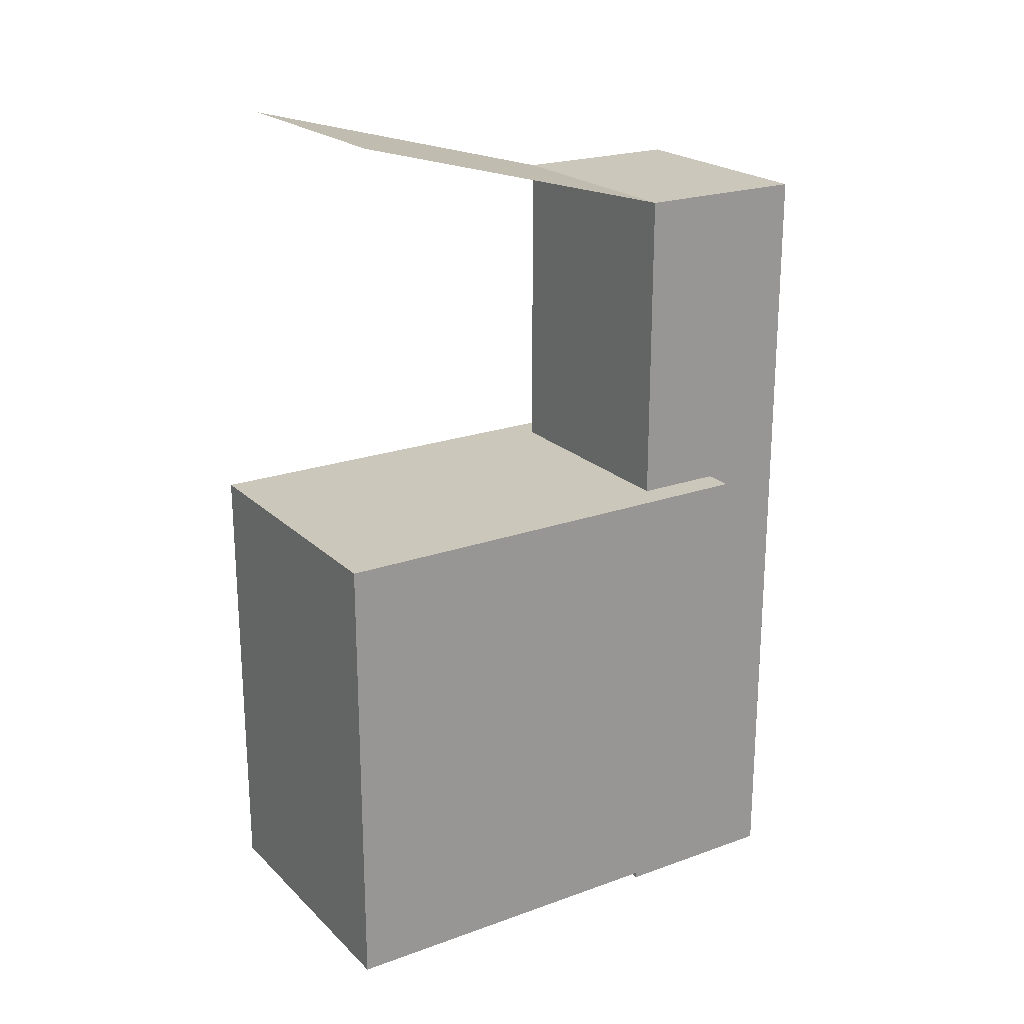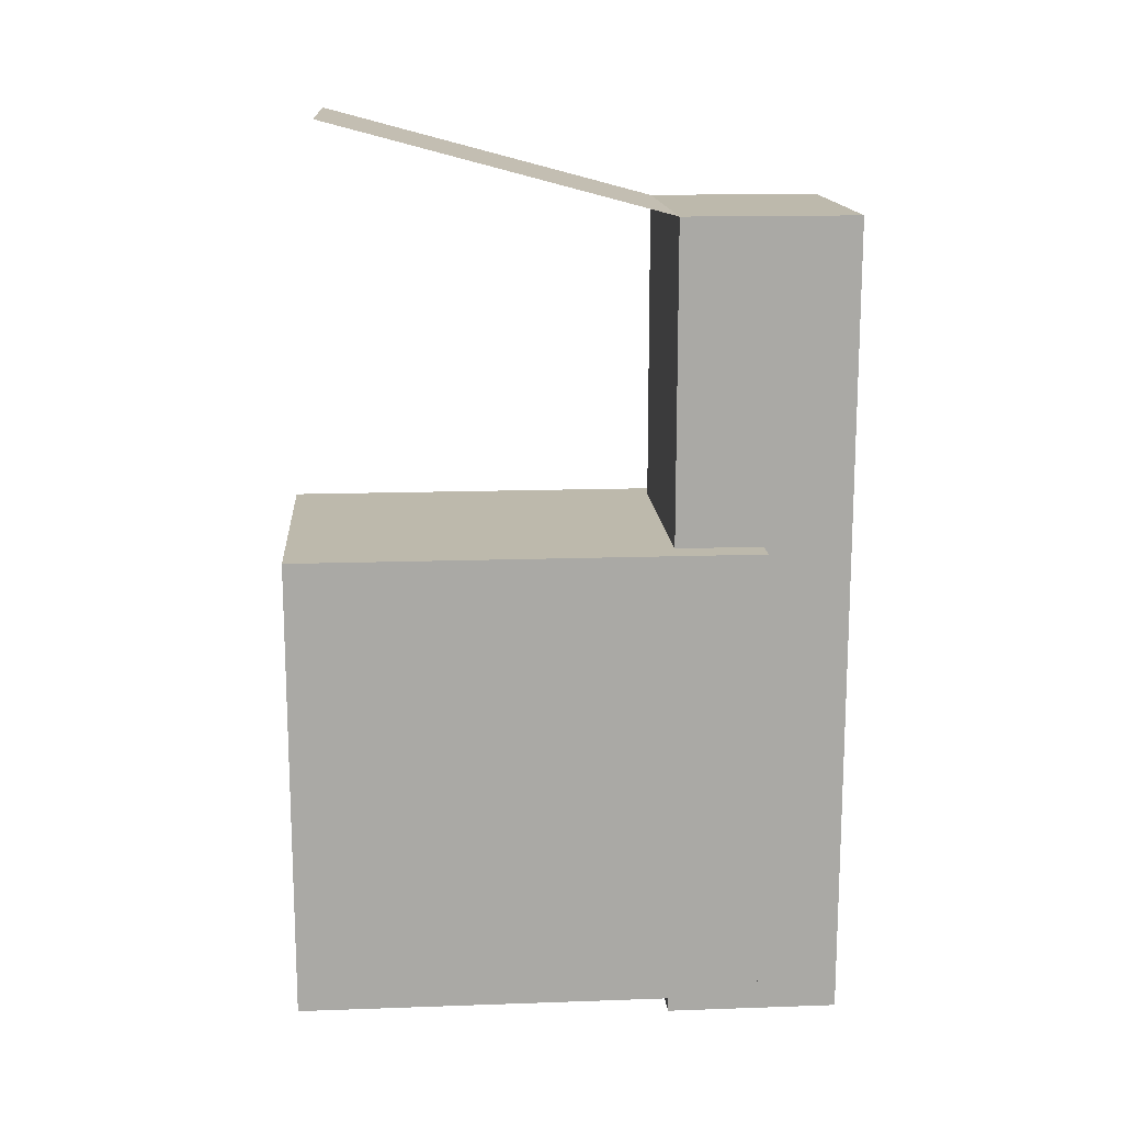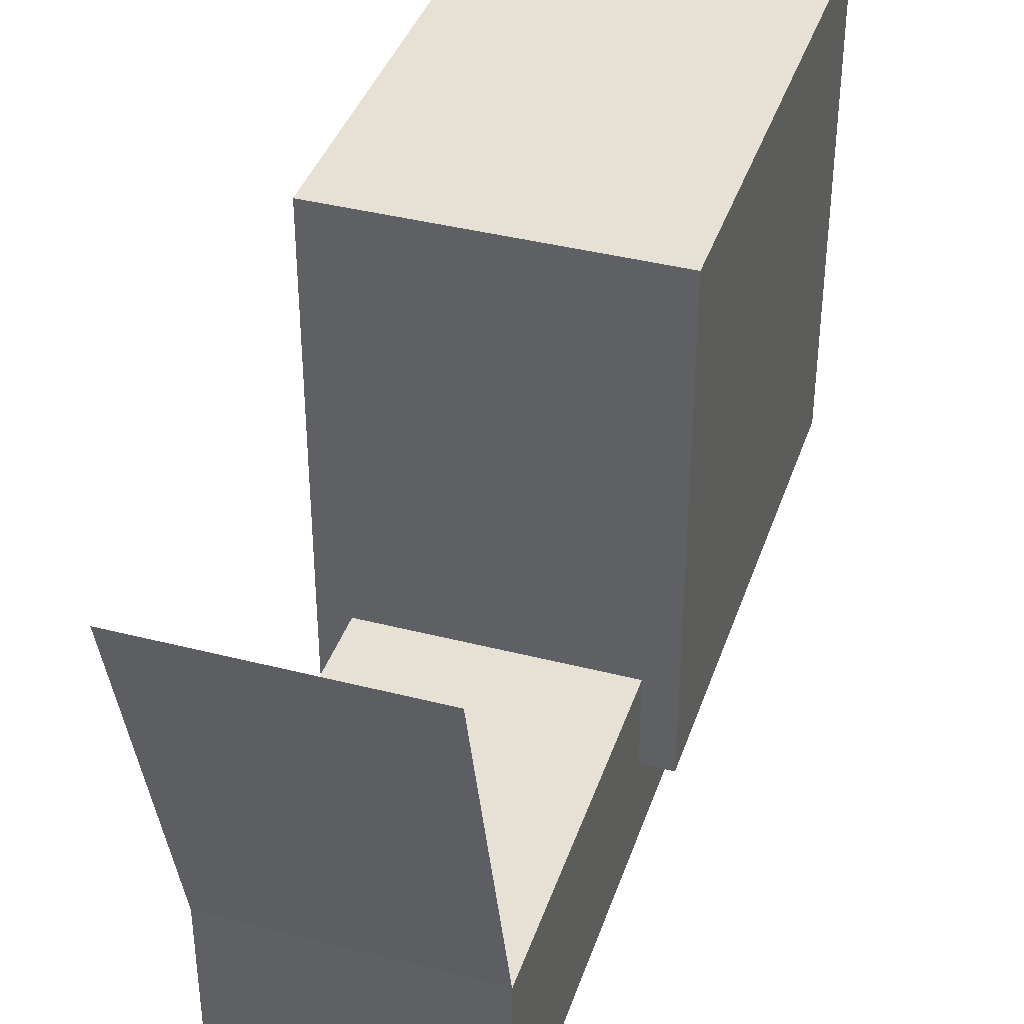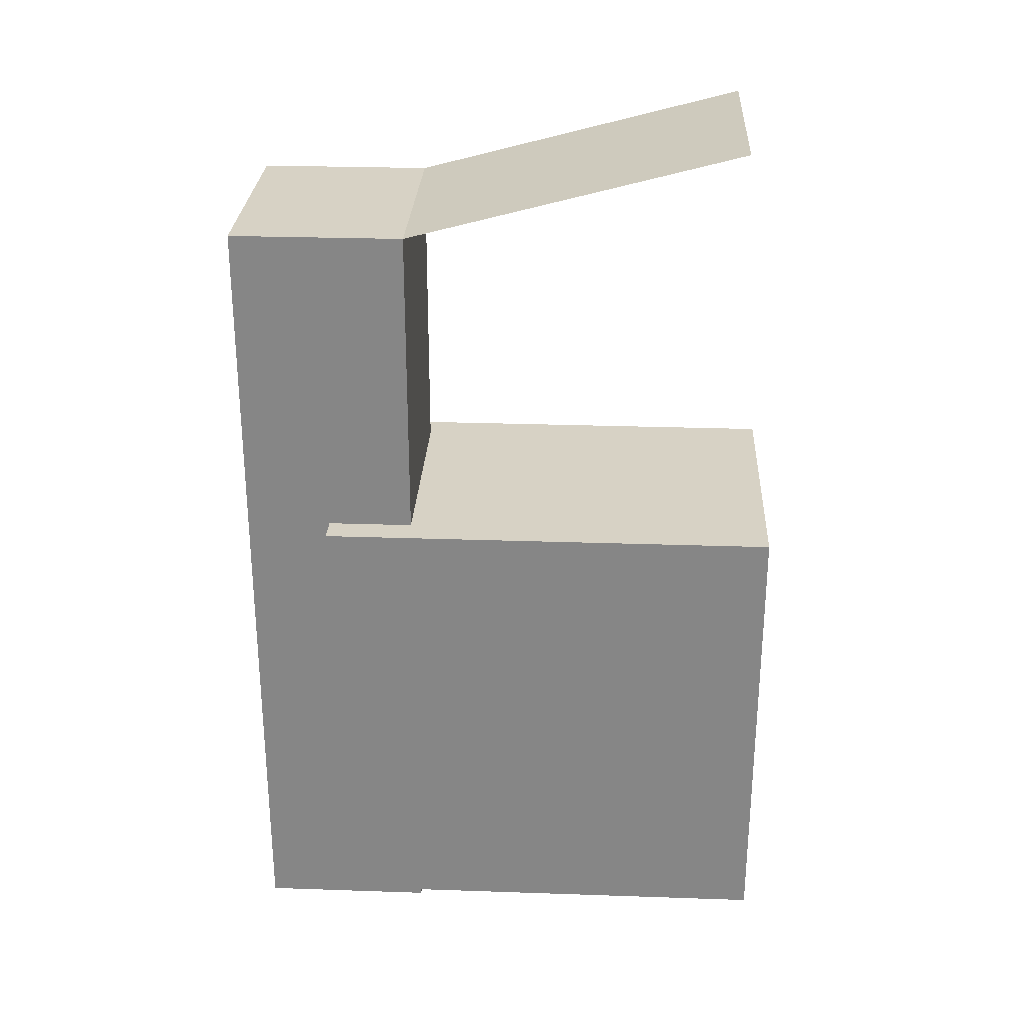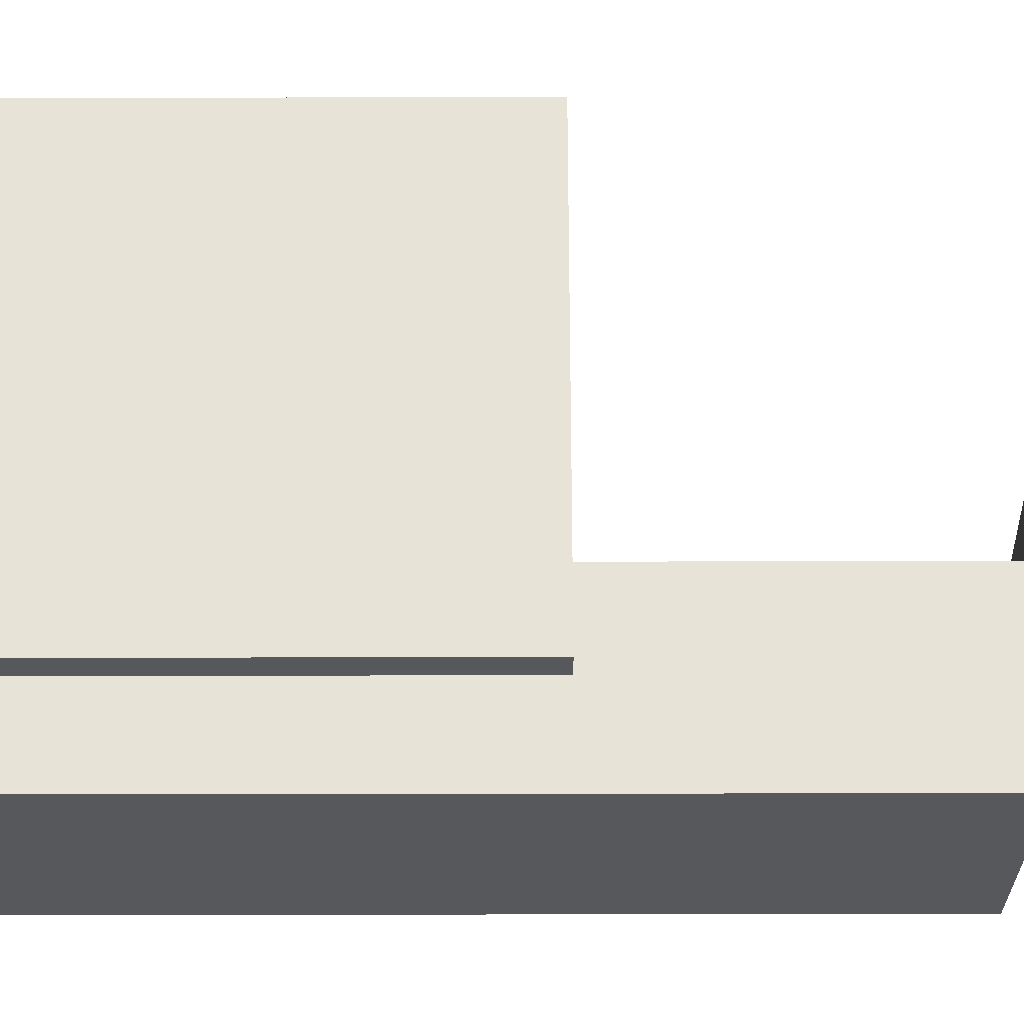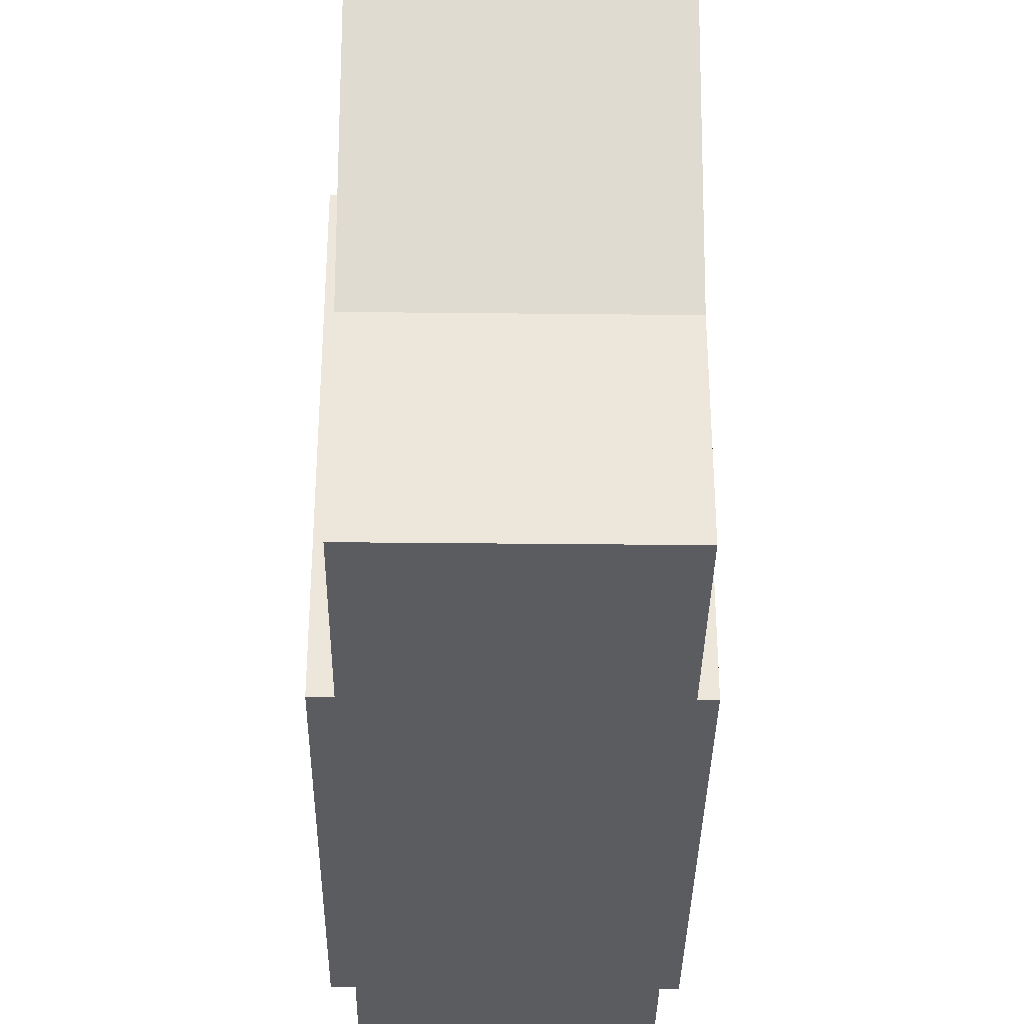
<metadata>
{"format":"obj","ext":"obj","renderer":"f3d","projection":"perspective","resolution":1024,"background":"white","views":[{"elev":21.7,"azim":57.7,"up":"+Y"},{"elev":15.0,"azim":85.7,"up":"+Y"},{"elev":39.2,"azim":-162.2,"up":"+Z"},{"elev":27.6,"azim":-87.0,"up":"+Y"},{"elev":-28.2,"azim":90.2,"up":"+Z"},{"elev":-35.0,"azim":179.2,"up":"+Z"}]}
</metadata>
<code>
o Snail
v 0.1562 -0.4062 0.5938
v 0.1562 0.09375 0.5938
v 0.1562 -0.4062 0.09375
v 0.1562 0.09375 0.09375
v -0.1562 0.09375 0.5938
v -0.1562 -0.4062 0.5938
v -0.1562 0.09375 0.09375
v -0.1562 -0.4062 0.09375
v 0.125 -0.4375 0.1875
v 0.125 0 0.1875
v 0.125 -0.4375 0
v 0.125 0 0
v -0.125 0 0.1875
v -0.125 -0.4375 0.1875
v -0.125 0 0
v -0.125 -0.4375 0
v 0.125 0.4375 0.1875
v 0.125 0.4375 0
v -0.125 0.4375 0.1875
v -0.125 0.4375 0
v 0.125 0.5346 0.5497
v -0.125 0.5346 0.5497
f 4 7 5 2
f 3 4 2 1
f 8 3 1 6
f 7 8 6 5
f 6 1 2 5
f 7 4 3 8
f 12 15 13 10
f 11 12 10 9
f 16 11 9 14
f 15 16 14 13
f 14 9 10 13
f 15 12 11 16
f 18 20 19 17
f 12 18 17 10
f 15 12 10 13
f 20 15 13 19
f 13 10 17 19
f 20 18 12 15
f 17 19 22 21
f 17 17 21 21
f 19 17 21 22
f 19 19 22 22
f 22 21 21 22
f 19 17 17 19

</code>
